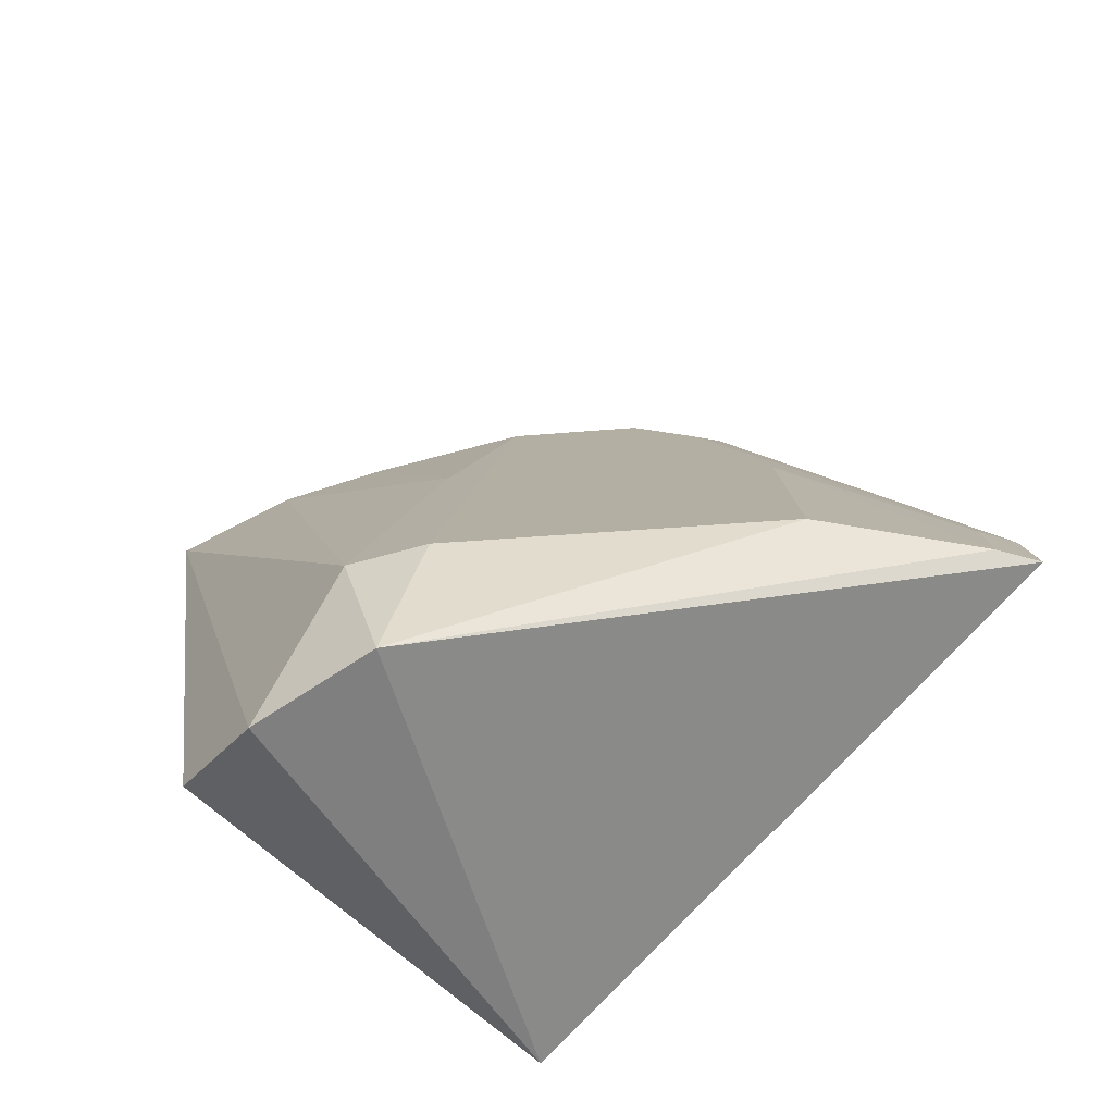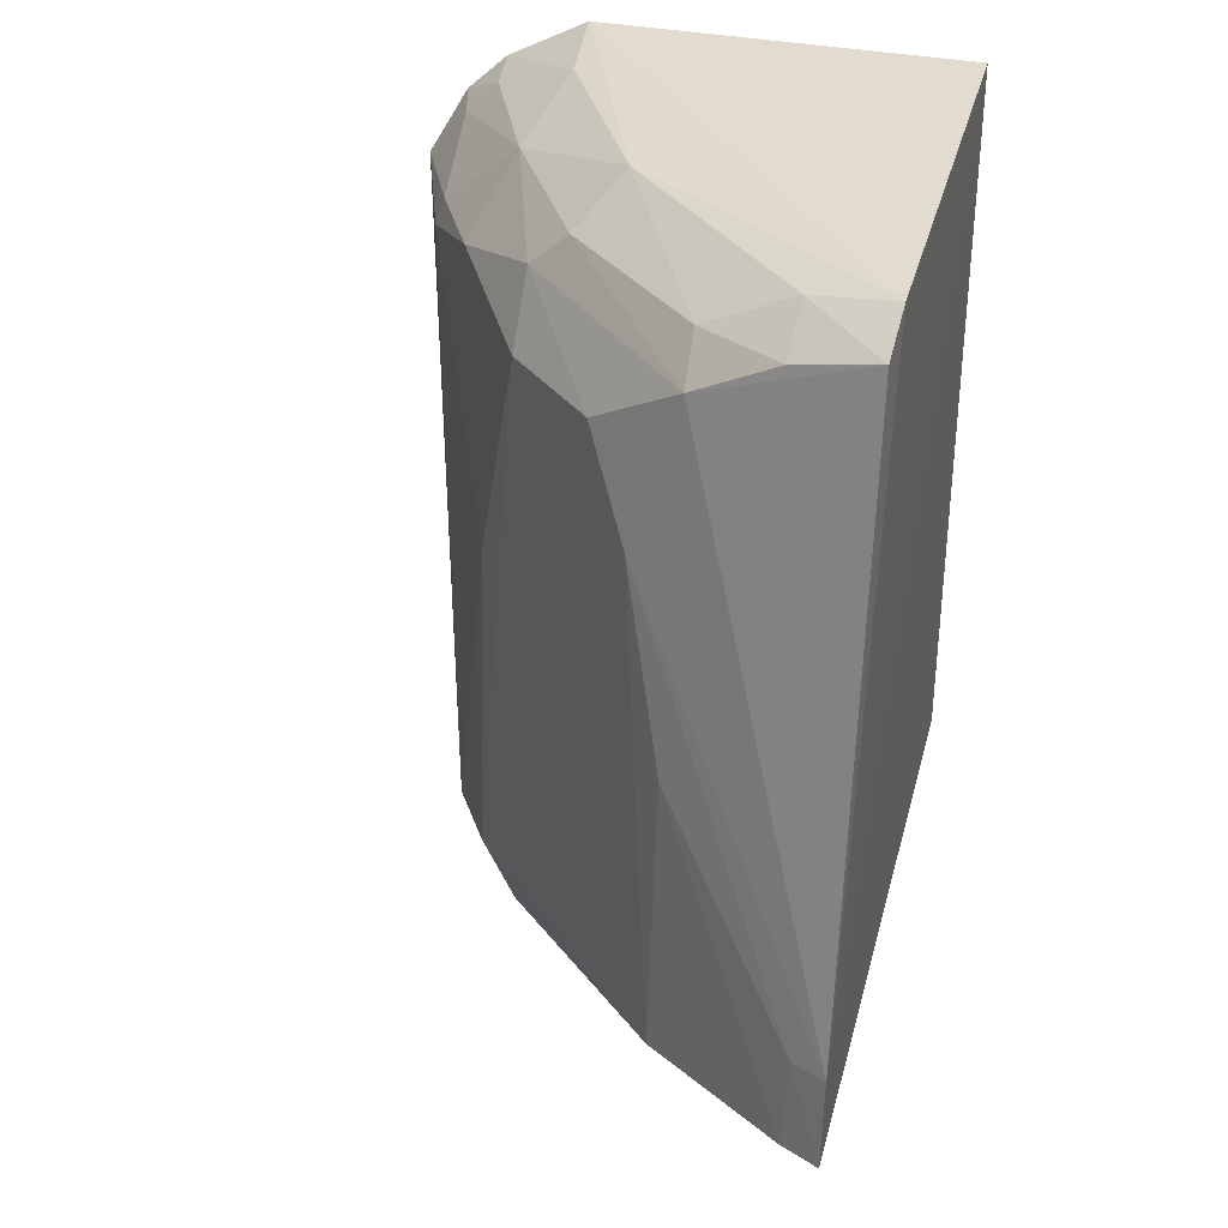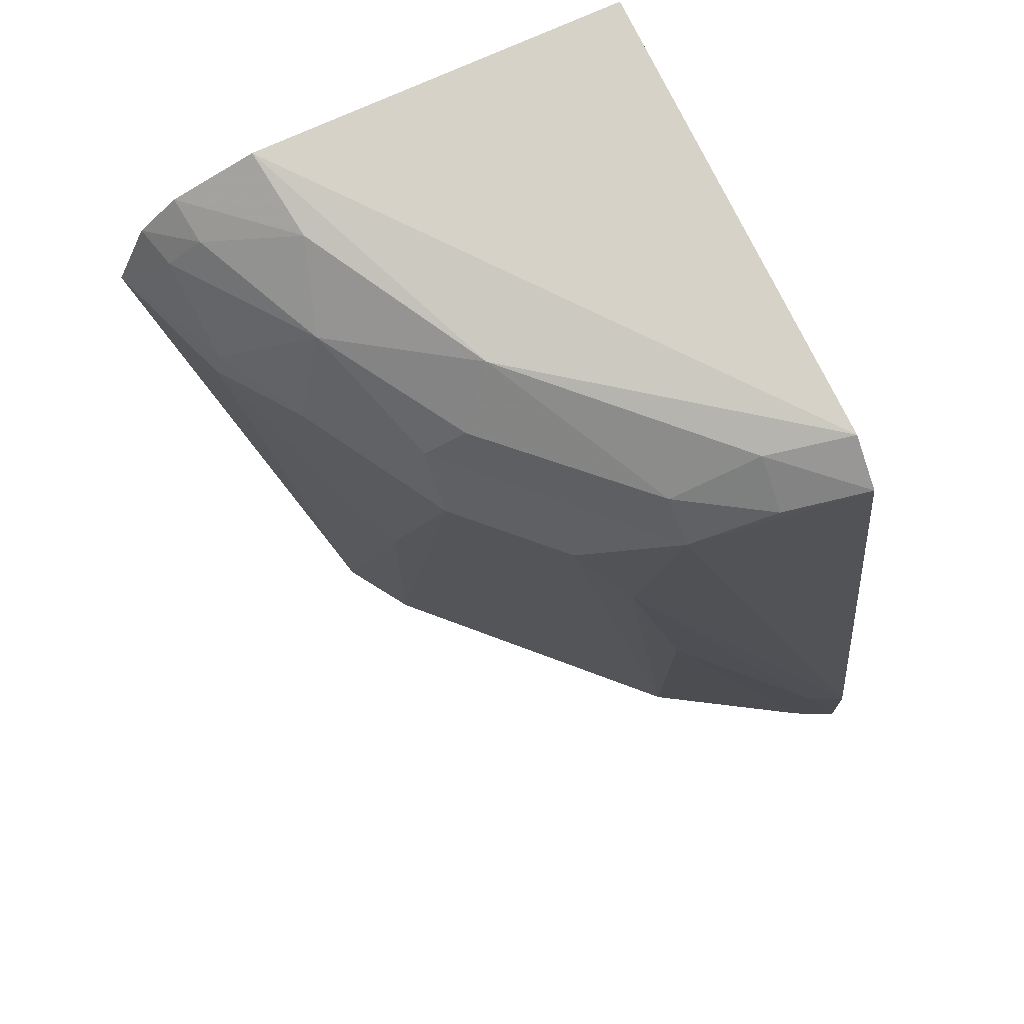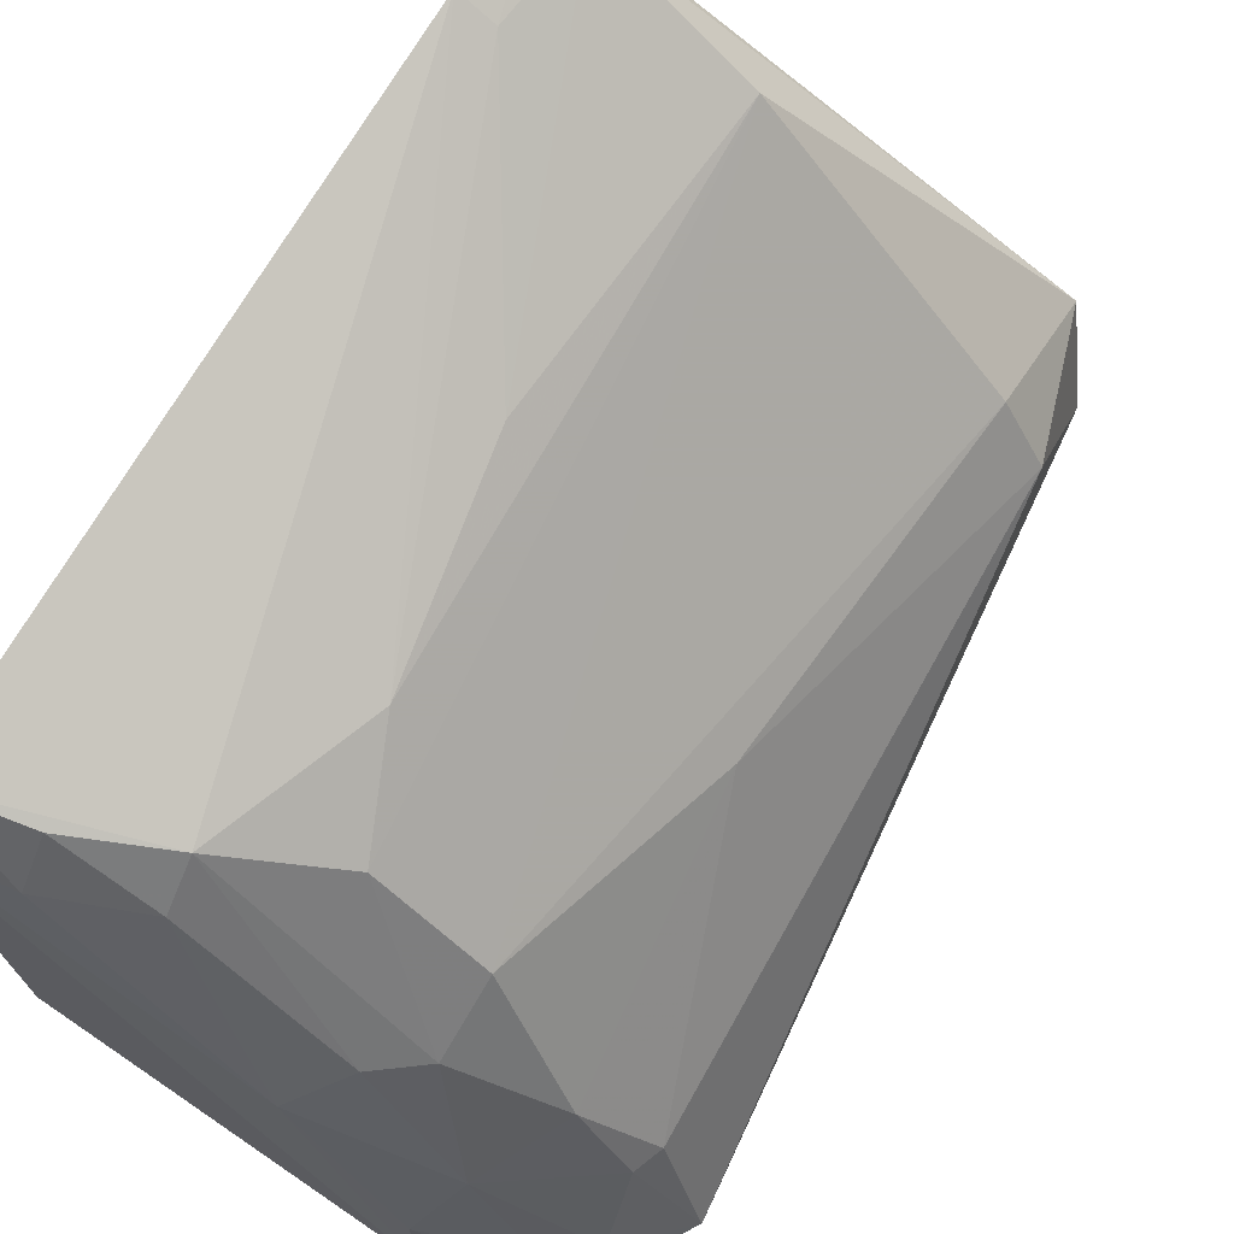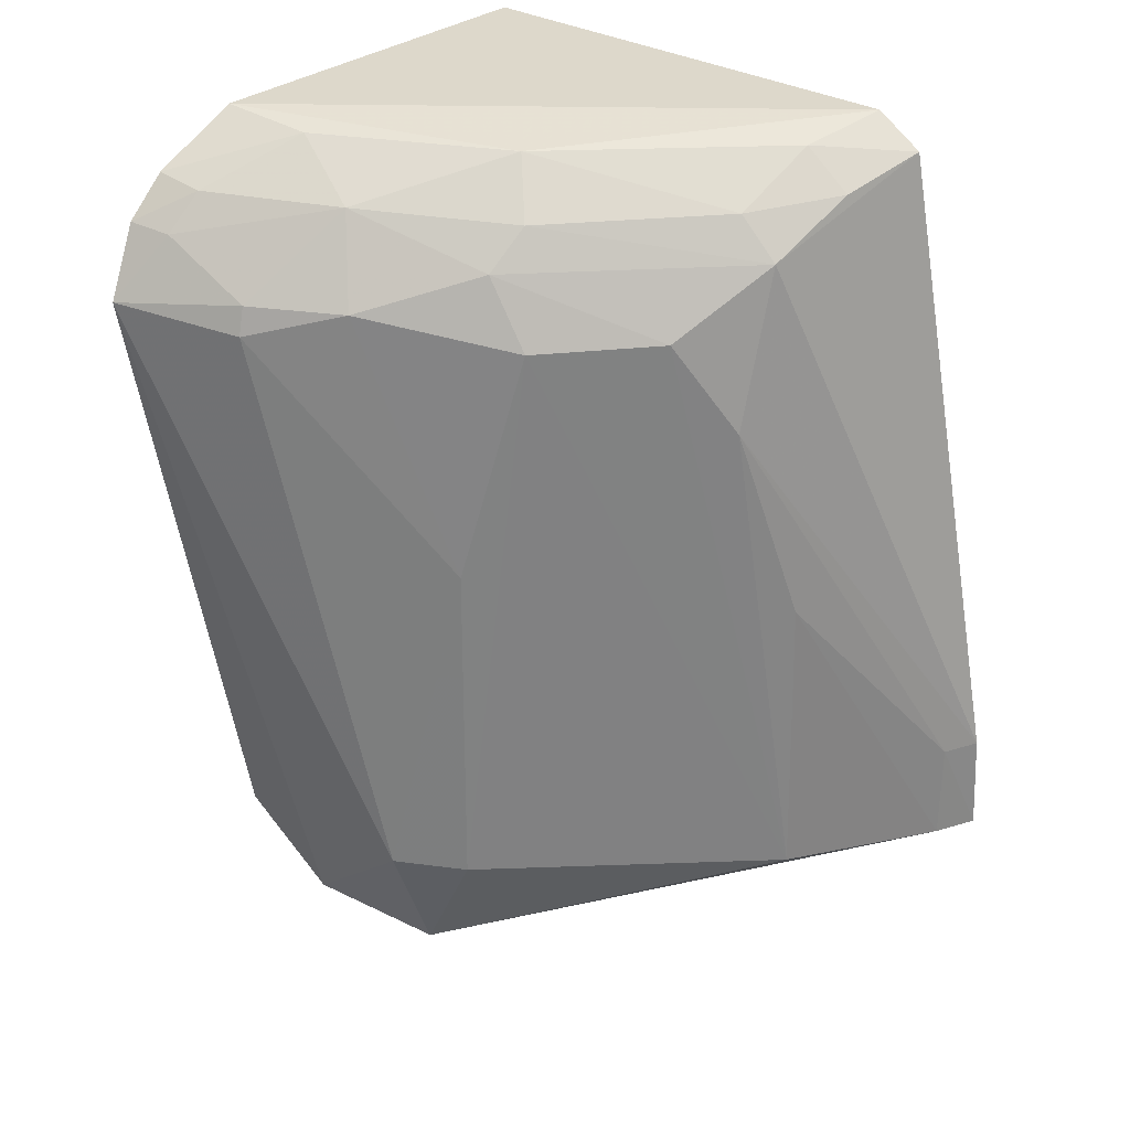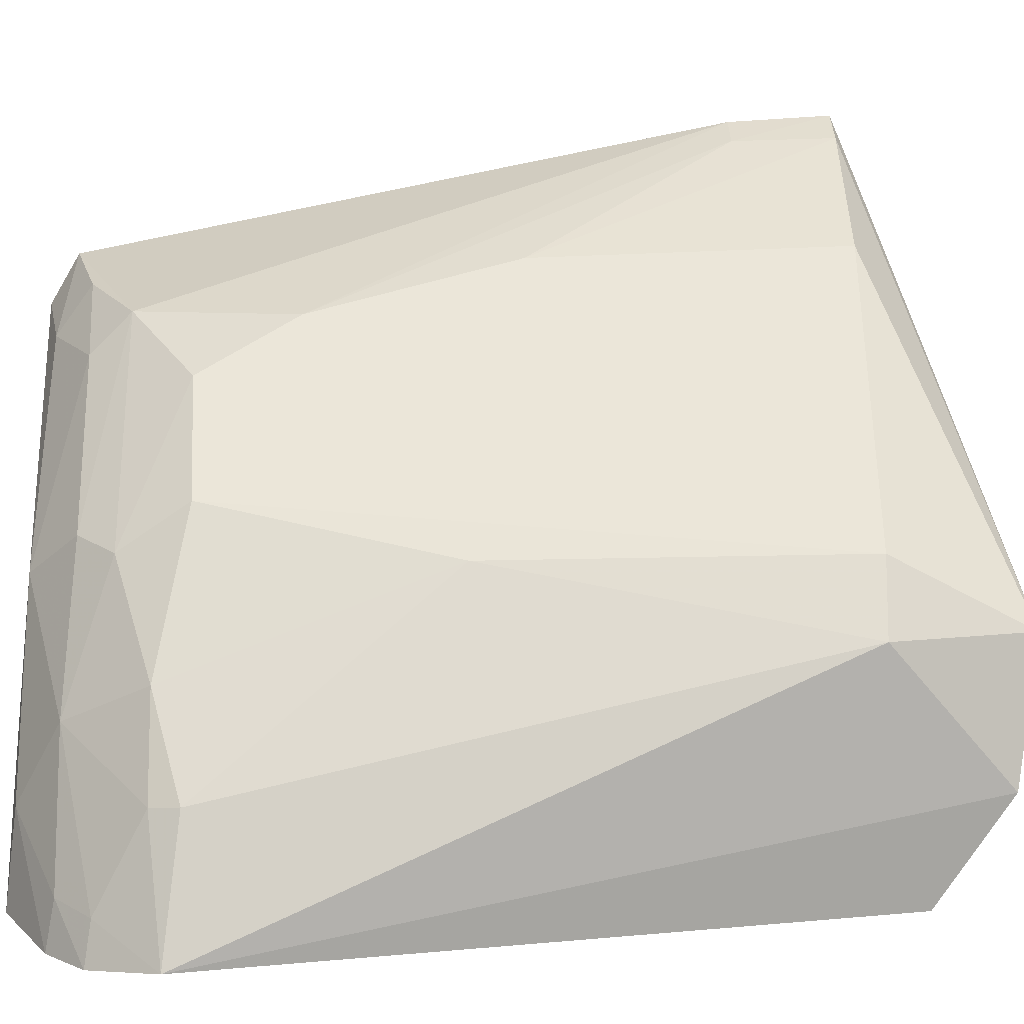
<metadata>
{"format":"obj","ext":"obj","renderer":"f3d","projection":"perspective","resolution":1024,"background":"white","views":[{"elev":-76.7,"azim":-41.1,"up":"+Y"},{"elev":34.7,"azim":15.8,"up":"+Y"},{"elev":77.6,"azim":-24.8,"up":"+Y"},{"elev":71.2,"azim":-145.2,"up":"+Z"},{"elev":31.2,"azim":-48.1,"up":"+Y"},{"elev":10.7,"azim":-90.8,"up":"+Z"}]}
</metadata>
<code>
v -0.02374 -0.01052 0.1146
v -0.02377 -0.01537 0.1149
v -0.02467 -0.01507 0.08231
v -0.0496 0.01746 0.08174
v -0.04178 0.01351 0.09961
v -0.0458 -0.02099 0.08791
v -0.03264 -0.0006651 0.109
v -0.0247 0.02186 0.08246
v -0.04411 -0.02197 0.09438
v -0.0459 -0.01749 0.0828
v -0.02548 -0.01054 0.1138
v -0.02415 0.02047 0.1084
v -0.04758 0.01934 0.08171
v -0.03293 -0.01545 0.1095
v -0.04677 -0.01527 0.09459
v -0.0515 0.01413 0.08225
v -0.04161 -0.01513 0.08201
v -0.03481 0.009166 0.1067
v -0.02406 0.0219 0.106
v -0.03971 0.01867 0.09773
v -0.02576 -0.01543 0.1139
v -0.0446 -0.01541 0.09783
v -0.04912 0.01345 0.08841
v -0.03244 0.01696 0.1066
v -0.03708 0.01382 0.1043
v -0.04342 0.02163 0.08207
v -0.04417 0.01896 0.09067
v -0.0282 0.02107 0.1049
v -0.04419 0.001846 0.09749
v -0.04868 0.01484 0.08827
v -0.04174 0.01681 0.09736
v -0.04729 0.01894 0.08403
v -0.03767 0.02111 0.09566
v -0.02825 0.0193 0.1073
v -0.0462 0.01489 0.09273
v -0.04904 0.0172 0.08374
v -0.04282 0.02117 0.08662
v -0.03255 0.01894 0.1046
f 1 2 3
f 8 1 3
f 9 6 3
f 9 3 2
f 10 3 6
f 11 2 1
f 13 8 3
f 15 6 9
f 16 10 6
f 16 4 10
f 16 6 15
f 17 10 4
f 17 3 10
f 17 13 3
f 17 4 13
f 18 11 1
f 18 7 11
f 18 14 7
f 19 12 1
f 19 1 8
f 21 14 9
f 21 9 2
f 21 2 11
f 21 11 7
f 21 7 14
f 22 14 5
f 22 15 9
f 22 9 14
f 23 16 15
f 24 18 1
f 24 1 12
f 25 5 14
f 25 14 18
f 25 18 24
f 26 19 8
f 26 8 13
f 28 12 19
f 29 22 5
f 29 15 22
f 29 23 15
f 30 16 23
f 31 25 24
f 31 24 20
f 31 5 25
f 31 20 27
f 32 13 4
f 33 28 19
f 33 19 26
f 33 27 20
f 34 24 12
f 34 12 28
f 35 29 5
f 35 23 29
f 35 30 23
f 35 5 31
f 35 31 27
f 35 27 30
f 36 4 16
f 36 16 30
f 36 30 27
f 36 32 4
f 36 27 32
f 37 32 27
f 37 26 13
f 37 13 32
f 37 33 26
f 37 27 33
f 38 33 20
f 38 28 33
f 38 34 28
f 38 20 24
f 38 24 34

</code>
